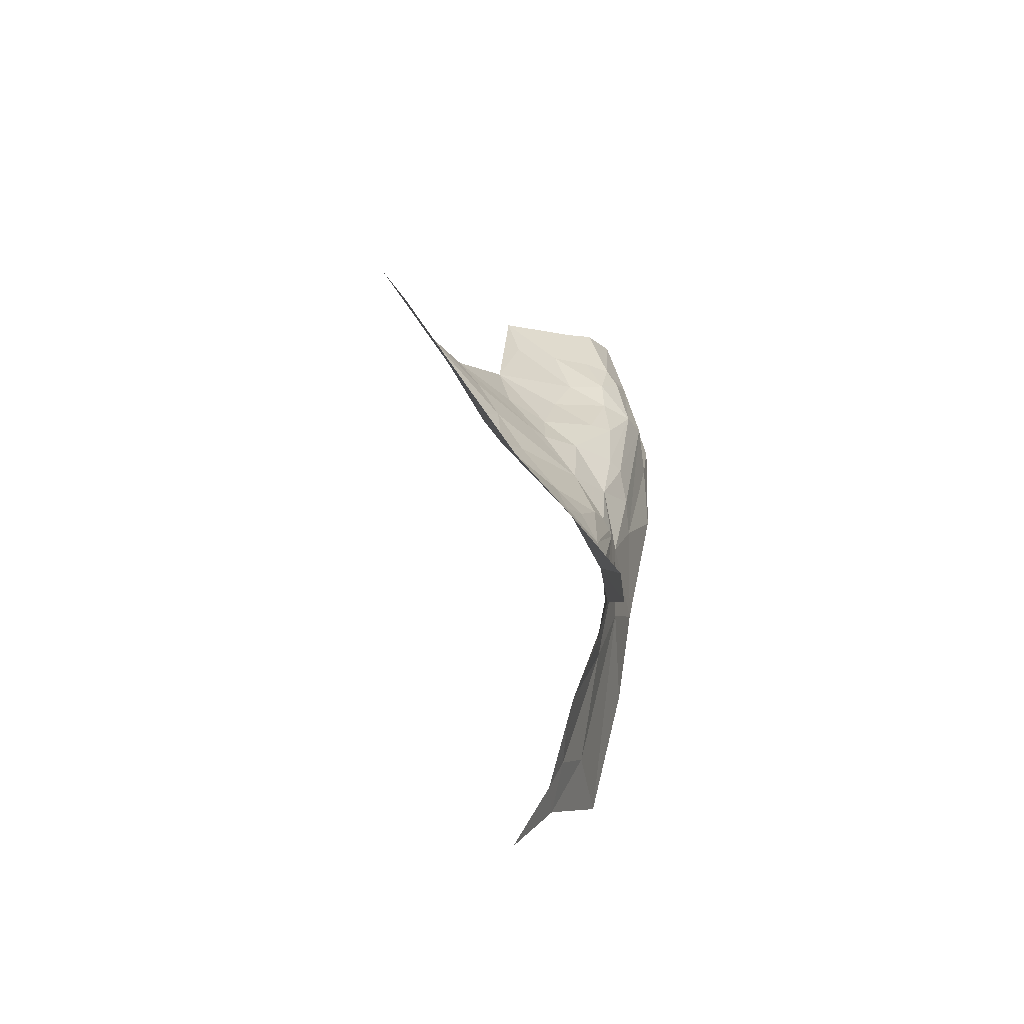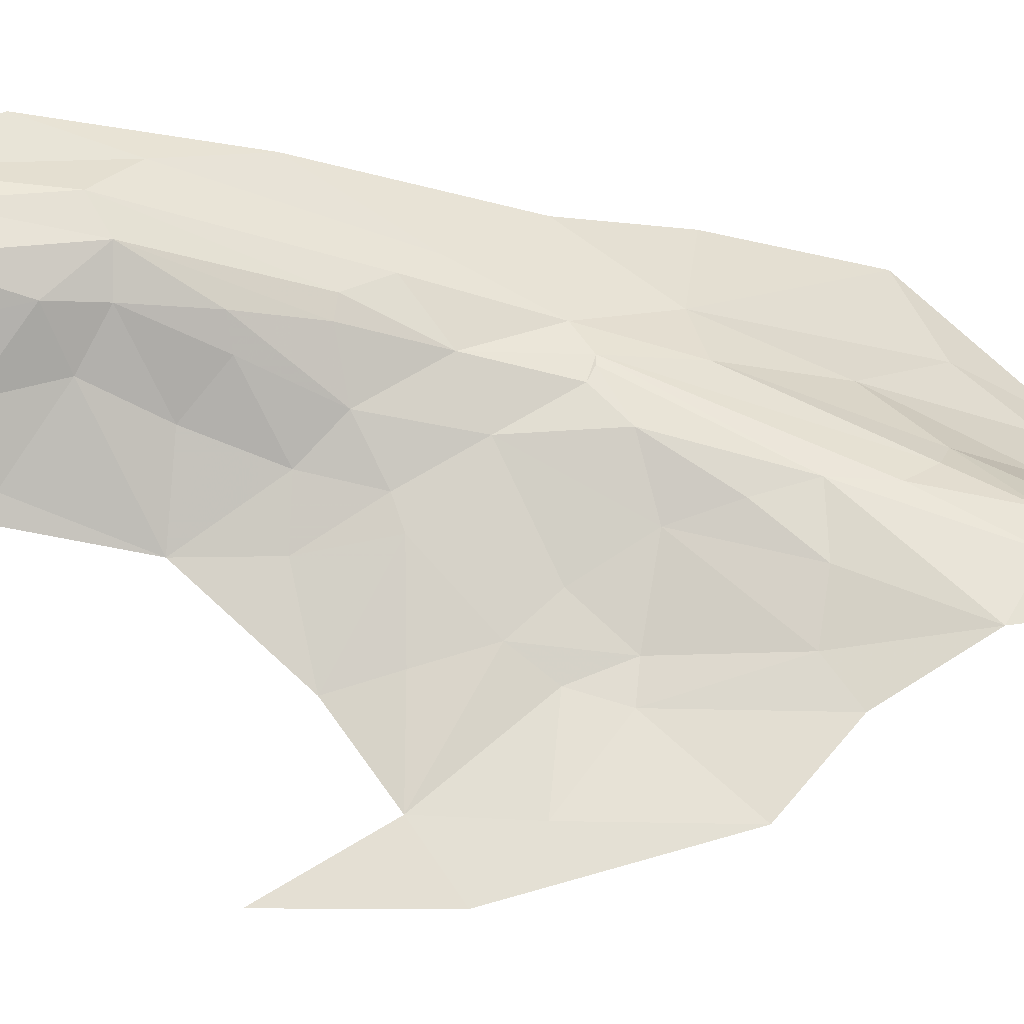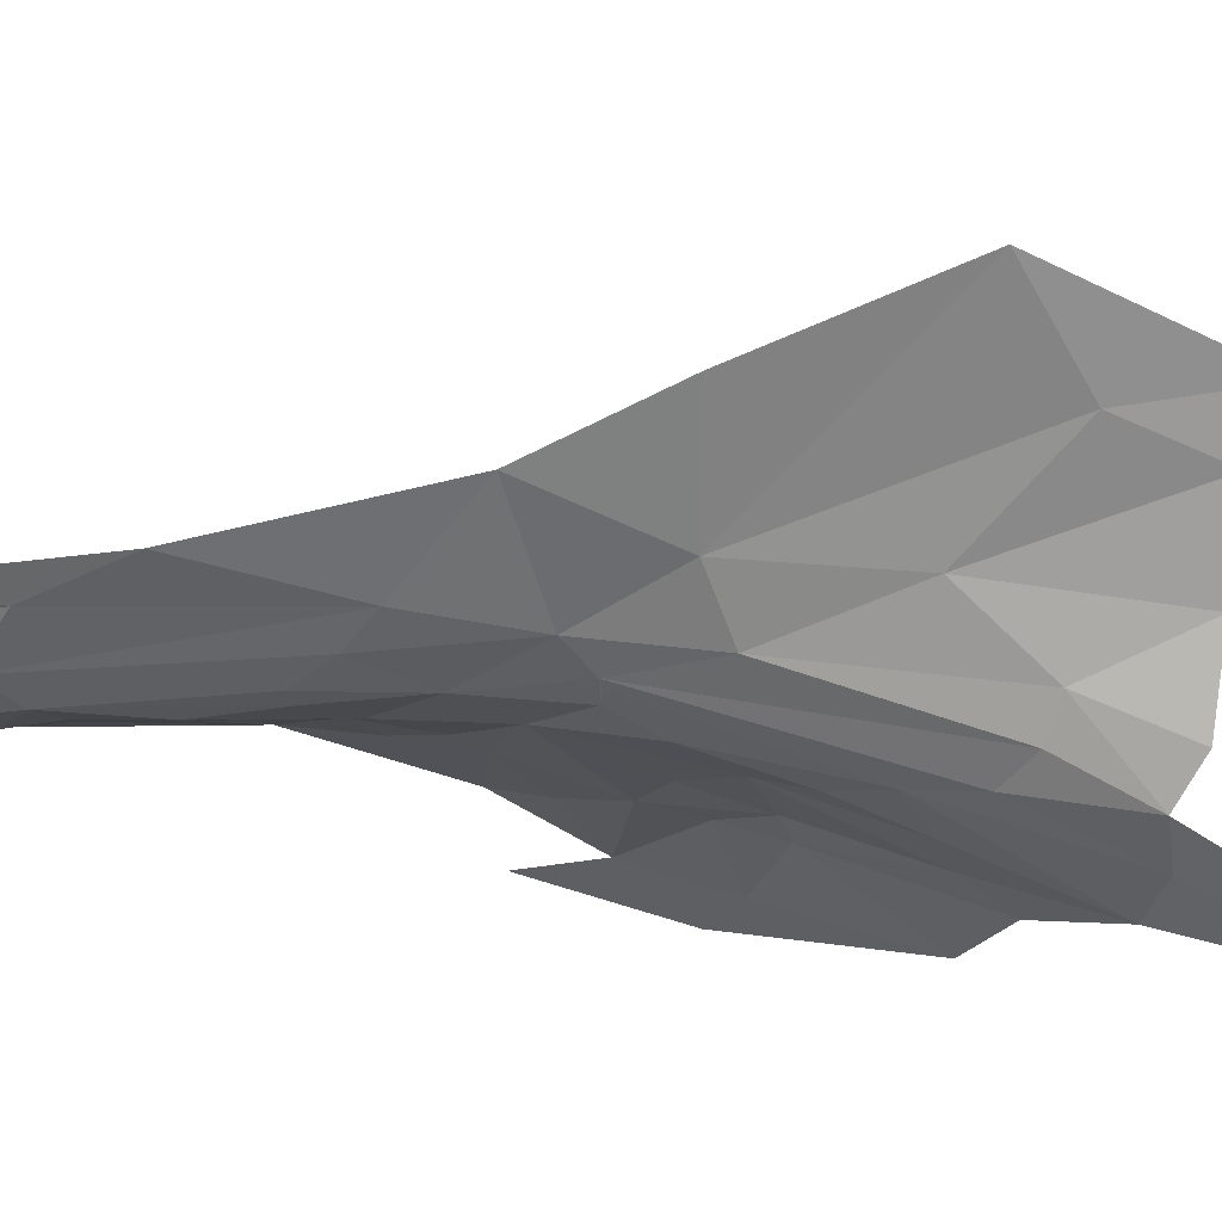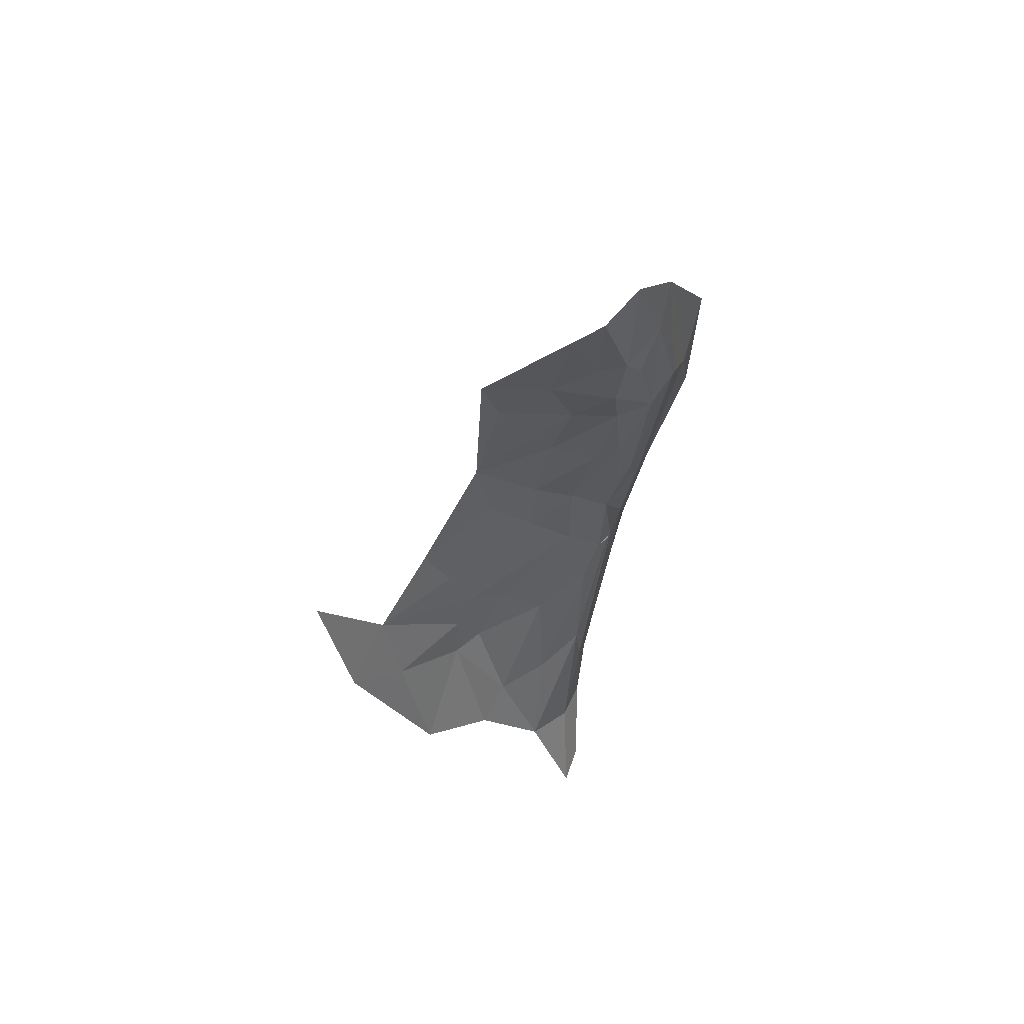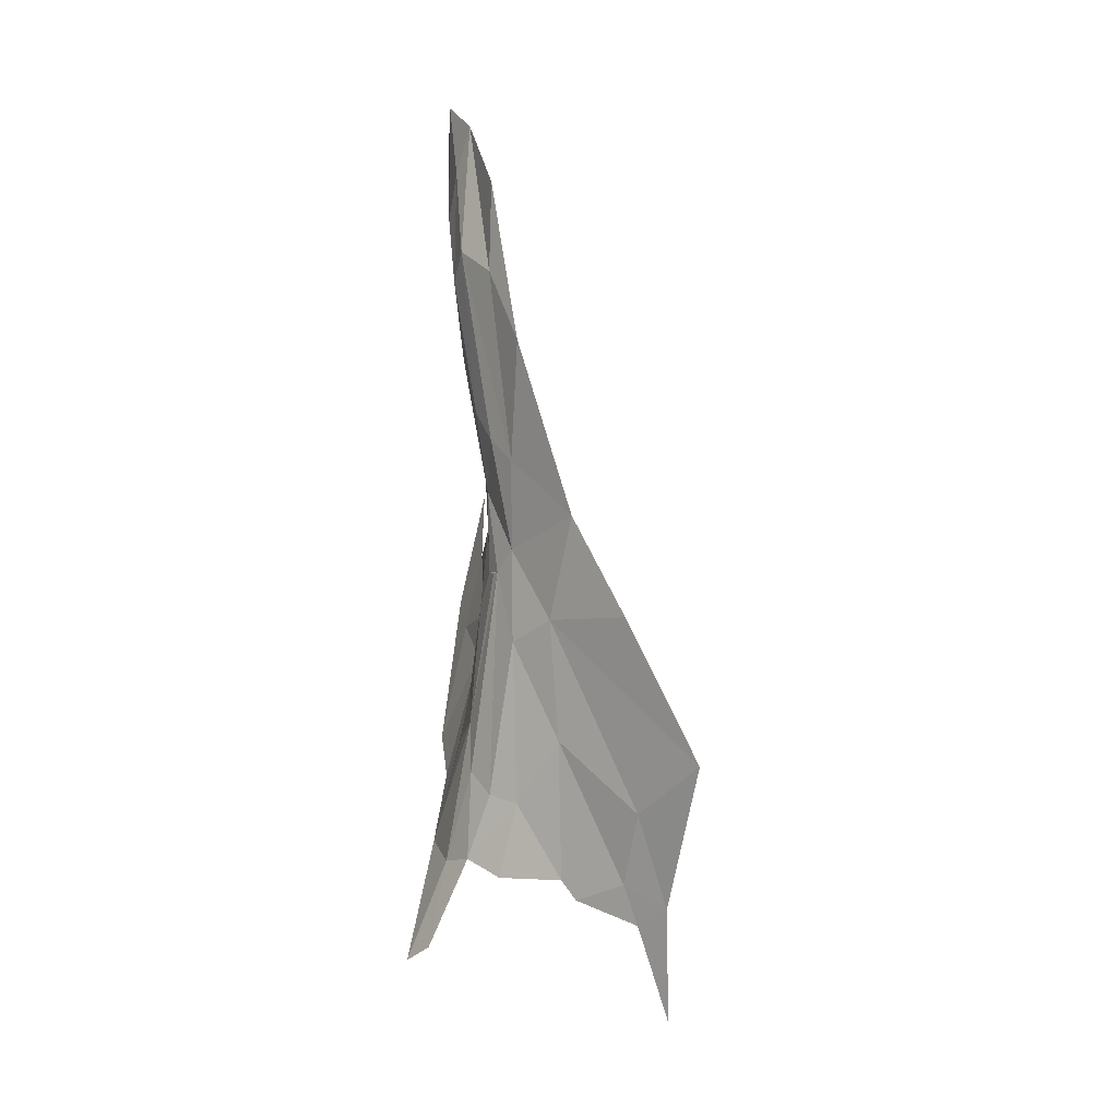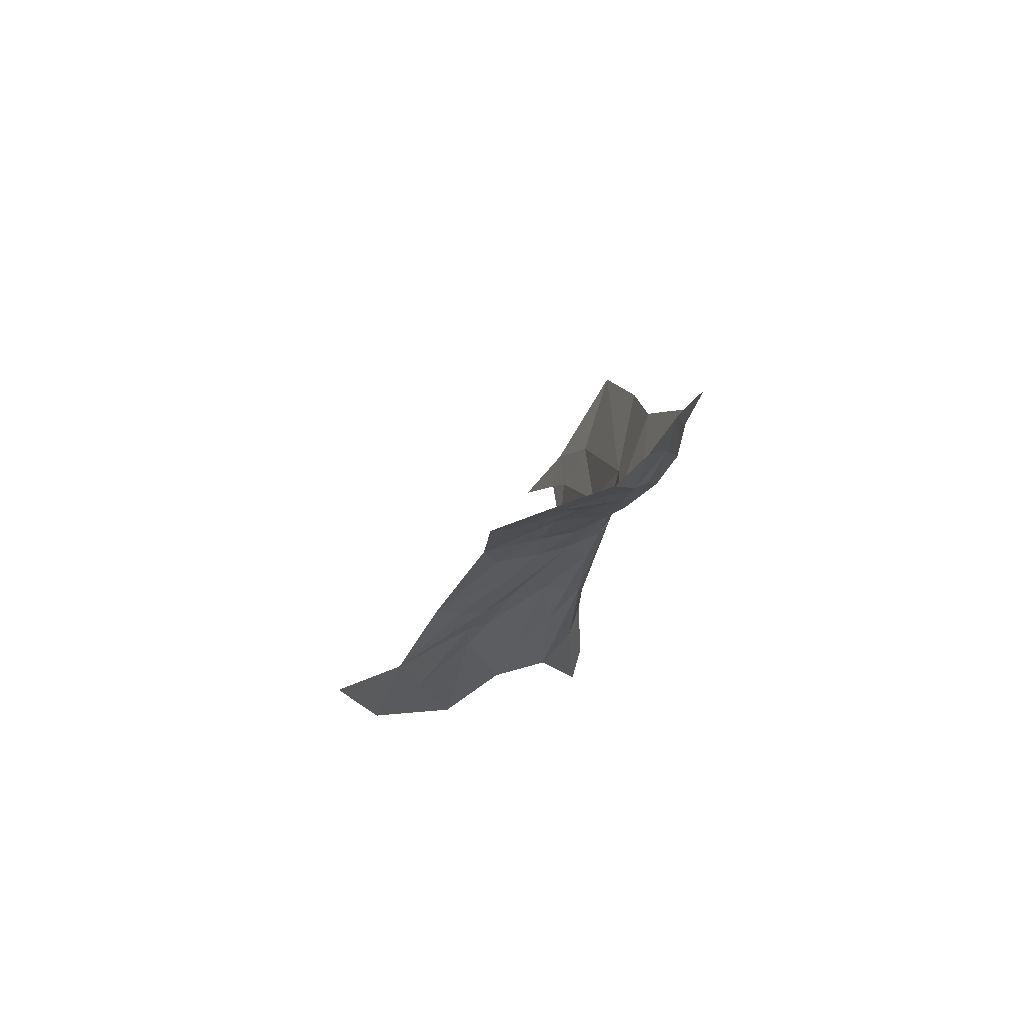
<metadata>
{"format":"obj","ext":"obj","renderer":"f3d","projection":"perspective","resolution":1024,"background":"white","views":[{"elev":-66.6,"azim":170.2,"up":"+Y"},{"elev":-67.3,"azim":-100.8,"up":"+Z"},{"elev":15.2,"azim":-72.1,"up":"+Z"},{"elev":56.3,"azim":-176.4,"up":"+Y"},{"elev":-10.4,"azim":-58.7,"up":"+Y"},{"elev":76.7,"azim":178.7,"up":"+Y"}]}
</metadata>
<code>
v -0.4703 2.494 0.8256
v -0.4214 2.179 0.8393
v -0.4491 2.546 0.7552
v -0.4093 2.223 0.7912
v -0.3919 2.279 0.7495
v -0.328 2.797 0.6438
v -0.3781 2.845 0.6802
v -0.3682 2.663 0.6731
v -0.3588 2.006 0.7647
v -0.3115 1.764 0.6881
v -0.3193 1.959 0.7131
v -0.3274 1.623 0.7929
v -0.3119 1.504 0.7487
v -0.3186 1.536 0.6899
v -0.3902 1.664 1.165
v -0.3914 1.913 0.8956
v -0.4297 1.9 1.058
v -0.1376 2.67 0.6075
v -0.2792 2.762 0.6361
v -0.2465 2.622 0.6489
v -0.2364 1.572 0.5645
v -0.1712 1.747 0.5713
v -0.2449 1.747 0.625
v -0.2922 1.499 0.8574
v -0.3408 1.598 1.029
v -0.4886 2.641 0.8409
v -0.4293 2.777 0.7571
v -0.286 2.101 0.7057
v -0.3528 2.151 0.748
v -0.3448 2.014 0.7473
v -0.3062 1.369 0.5604
v -0.2956 1.535 0.6316
v -0.3243 1.391 0.6171
v -0.3201 2.657 0.6626
v -0.2895 2.247 0.6985
v -0.2207 2.192 0.6692
v -0.3676 2.279 0.7294
v -0.368 2.387 0.7067
v -0.4158 2.508 0.7185
v -0.2232 2.293 0.676
v -0.3258 2.371 0.6958
v -0.4178 2.703 0.7224
v -0.3825 2.039 0.8161
v -0.4425 2.069 0.9681
v -0.3695 1.886 0.8103
v -0.3288 1.64 0.74
v -0.3656 2.007 0.777
v -0.1635 2.58 0.6288
v -0.1235 2.403 0.6306
v -0.2817 1.837 0.6697
v -0.1157 2.056 0.5883
v -0.1878 2.171 0.6459
v -0.1675 2.003 0.6284
v -0.2371 1.917 0.662
v -0.1238 1.918 0.5915
v -0.084 1.916 0.5529
v 0.0098 1.987 0.4618
v -0.0867 1.992 0.5681
v -0.4828 2.364 0.8892
v -0.0374 1.775 0.4421
v -0.0752 2.147 0.5704
v 0.0383 2.127 0.4785
v -0.1452 2.282 0.6377
v -0.0343 2.229 0.5602
v -0.2958 1.489 0.9764
v -0.3488 1.721 0.8863
v -0.2734 1.425 0.9891
v -0.2855 1.466 0.881
v -0.3188 1.681 0.6961
v -0.1371 1.695 0.5217
v -0.3586 2.498 0.6943
v -0.2477 2.416 0.6795
v -0.282 2.523 0.6738
v -0.3534 2.569 0.6769
v -0.3911 2.633 0.6895
v -0.2895 1.45 1.051
v -0.2173 1.273 1.013
v 0.0862 2.051 0.3983
v 0.1379 2.268 0.4178
f 1 2 3
f 3 4 5
f 6 7 8
f 9 10 11
f 12 13 14
f 15 16 17
f 18 19 20
f 21 22 23
f 12 24 13
f 16 15 25
f 26 1 27
f 28 29 30
f 31 32 33
f 21 23 10
f 31 21 32
f 34 20 19
f 35 28 36
f 37 38 39
f 35 40 41
f 7 42 8
f 27 1 3
f 16 43 44
f 45 46 47
f 7 27 42
f 48 49 18
f 40 35 36
f 23 50 10
f 51 52 28
f 53 54 55
f 53 28 54
f 56 57 58
f 59 44 2
f 56 60 57
f 43 47 29
f 43 45 47
f 51 61 52
f 51 62 61
f 63 49 40
f 63 64 49
f 25 65 66
f 67 68 65
f 32 14 33
f 69 47 46
f 29 5 4
f 35 38 37
f 45 12 46
f 16 25 66
f 56 70 60
f 55 54 22
f 71 41 72
f 71 39 38
f 72 73 71
f 72 49 73
f 48 73 49
f 20 74 73
f 28 11 54
f 28 30 11
f 35 29 28
f 35 37 29
f 42 39 75
f 3 5 39
f 3 42 27
f 3 39 42
f 4 43 29
f 2 44 43
f 74 75 39
f 8 42 75
f 74 8 75
f 74 20 34
f 76 67 65
f 76 77 67
f 78 57 60
f 62 58 57
f 36 63 40
f 52 64 63
f 54 23 22
f 54 50 23
f 12 66 24
f 12 45 66
f 59 1 26
f 59 2 1
f 20 48 18
f 20 73 48
f 16 45 43
f 16 66 45
f 56 55 22
f 56 58 55
f 51 58 62
f 51 55 58
f 14 46 12
f 14 69 46
f 69 10 47
f 32 21 10
f 32 69 14
f 32 10 69
f 19 6 34
f 76 25 15
f 76 65 25
f 38 41 71
f 38 35 41
f 40 72 41
f 40 49 72
f 37 5 29
f 37 39 5
f 64 61 62
f 64 52 61
f 52 36 28
f 52 63 36
f 2 4 3
f 2 43 4
f 8 34 6
f 8 74 34
f 51 53 55
f 51 28 53
f 11 50 54
f 11 10 50
f 47 30 29
f 47 10 9
f 30 9 11
f 30 47 9
f 70 22 21
f 70 56 22
f 74 71 73
f 74 39 71
f 24 65 68
f 24 66 65
f 62 78 79
f 62 57 78
f 44 17 16

</code>
